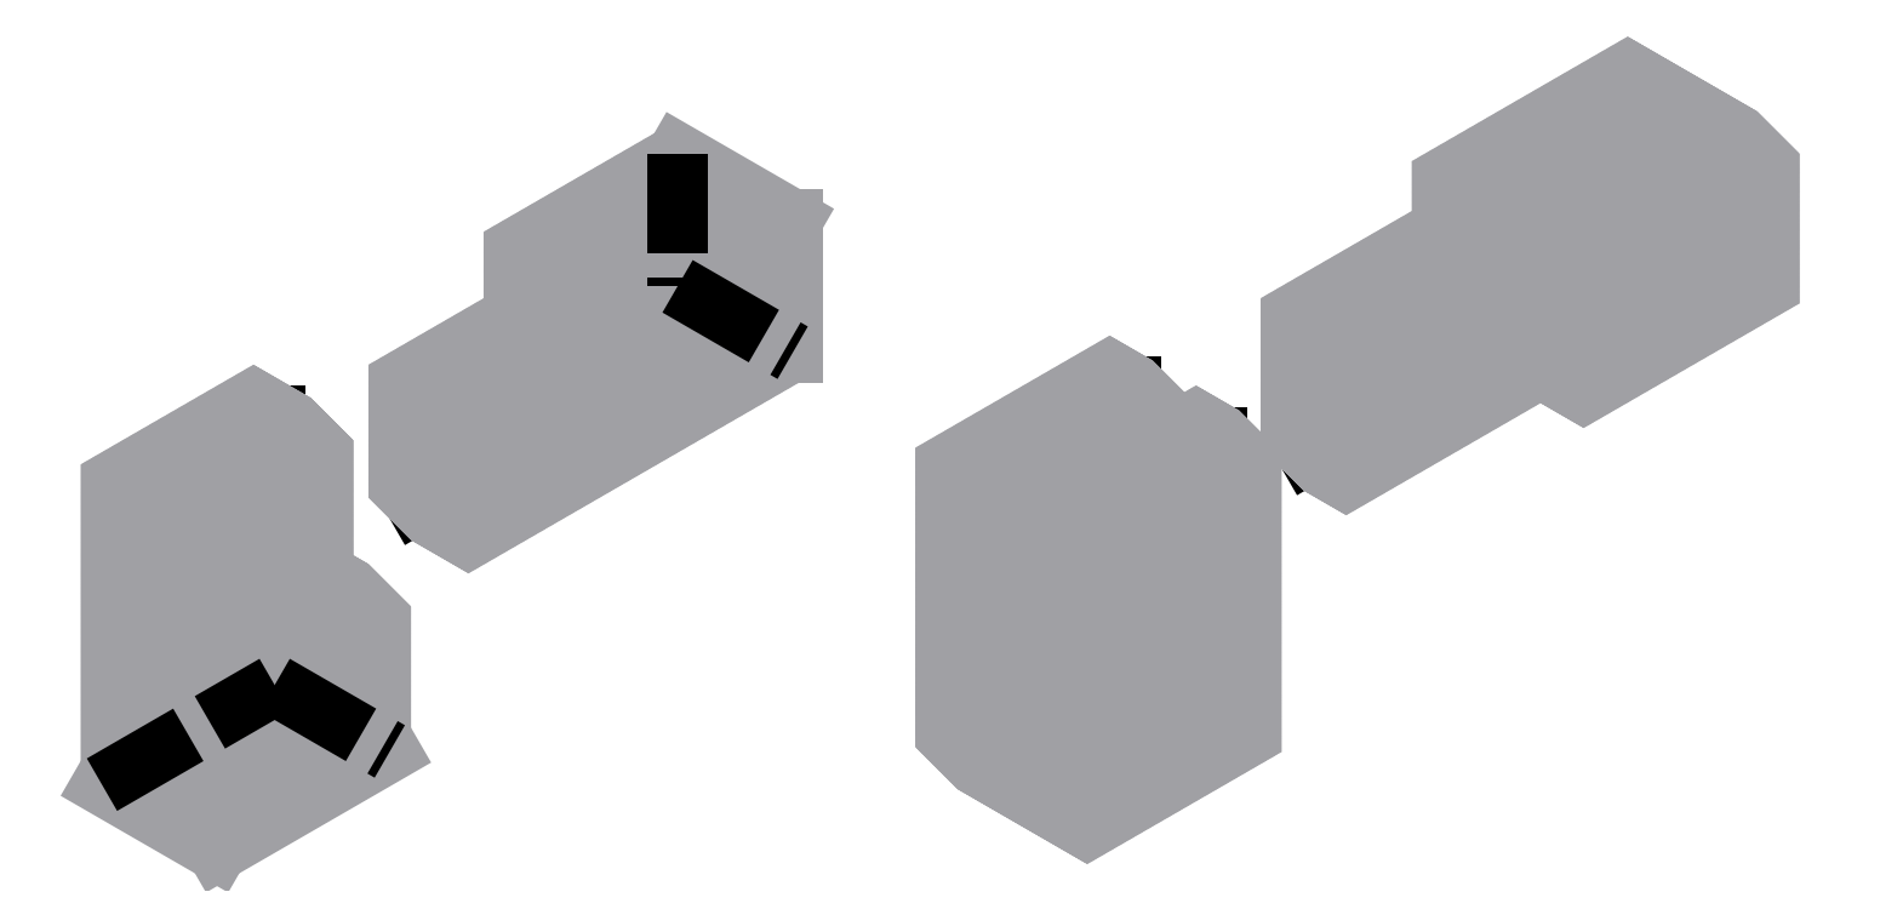
<metadata>
{"format":"dxf","ext":"dxf","renderer":"ezdxf+matplotlib","layout":"modelspace","background":"white","min_lineweight":24,"dpi":150}
</metadata>
<code>
0
SECTION
2
ENTITIES
0
LINE
8
0
10
-86.6
20
50
30
0
11
-34.64
21
80
31
0
0
LINE
8
0
10
-34.64
20
80
30
0
11
-17.32
21
70
31
0
0
LINE
8
0
10
-69.28
20
40
30
0
11
-86.6
21
50
31
0
0
LINE
8
0
10
-86.6
20
50
30
0
11
-86.6
21
-40
31
0
0
LINE
8
0
10
-51.96
20
-10
30
0
11
-51.96
21
-60
31
0
0
LINE
8
0
10
0
20
20
30
0
11
0
21
-30
31
0
0
LINE
8
0
10
-69.28
20
40
30
0
11
-69.28
21
0
31
0
0
LINE
8
0
10
-69.28
20
0
30
0
11
-51.96
21
-10
31
0
0
LINE
8
0
10
-51.96
20
-10
30
0
11
0
21
20
31
0
0
LINE
8
0
10
-69.28
20
40
30
0
11
-17.32
21
70
31
0
0
LINE
8
0
10
-17.32
20
70
30
0
11
-17.32
21
30
31
0
0
LINE
8
0
10
-17.32
20
30
30
0
11
-69.28
21
0
31
0
0
LINE
8
0
10
-17.32
20
30
30
0
11
-0
21
20
31
0
0
LINE
8
skriti
10
-34.64
20
80
30
0
11
-34.64
21
-10
31
0
0
LINE
8
0
10
17.32
20
30
30
0
11
0
21
40
31
0
0
LINE
8
0
10
0
20
40
30
0
11
0
21
80
31
0
0
LINE
8
0
10
0
20
80
30
0
11
17.32
21
70
31
0
0
LINE
8
0
10
17.32
20
70
30
0
11
17.32
21
30
31
0
0
LINE
8
0
10
17.32
20
30
30
0
11
121.2
21
90
31
0
0
LINE
8
0
10
17.32
20
70
30
0
11
121.2
21
130
31
0
0
LINE
8
0
10
-0
20
80
30
0
11
34.64
21
100
31
0
0
LINE
8
0
10
34.64
20
100
30
0
11
51.96
21
110
31
0
0
LINE
8
0
10
51.96
20
110
30
0
11
34.64
21
120
31
0
0
LINE
8
0
10
34.64
20
120
30
0
11
34.64
21
100
31
0
0
LINE
8
skriti
10
34.64
20
60
30
0
11
-0
21
40
31
0
0
LINE
8
0
10
34.64
20
120
30
0
11
86.6
21
150
31
0
0
LINE
8
skriti
10
51.96
20
110
30
0
11
51.96
21
70
31
0
0
LINE
8
skriti
10
51.96
20
70
30
0
11
34.64
21
60
31
0
0
LINE
8
skriti
10
51.96
20
70
30
0
11
34.64
21
80
31
0
0
LINE
8
skriti
10
34.64
20
80
30
0
11
34.64
21
100
31
0
0
LINE
8
ponozne
10
86.6
20
150
30
0
11
121.2
21
130
31
0
0
LINE
8
ponozne
10
121.2
20
130
30
0
11
121.2
21
90
31
0
0
LINE
8
ponozne
10
-86.6
20
-40
30
0
11
-51.96
21
-60
31
0
0
LINE
8
ponozne
10
-51.96
20
-60
30
0
11
0
21
-30
31
0
0
HATCH
8
ponozne
10
0
20
0
30
0
210
0
220
0
230
1
2
ANSI31
70
0
71
0
91
1
92
1
93
4
72
1
10
17.32
20
70
11
121.2
21
130
72
1
10
121.2
20
130
11
121.2
21
90
72
1
10
121.2
20
90
11
17.32
21
30
72
1
10
17.32
20
30
11
17.32
21
70
97
0
75
0
76
1
52
-15
41
2
77
0
78
1
53
45
43
0
44
0
45
-0.08839
46
0.08839
79
0
98
0
0
HATCH
8
ponozne
10
0
20
0
30
0
210
0
220
0
230
1
2
ANSI31
70
0
71
0
91
1
92
1
93
6
72
1
10
0
20
80
11
17.32
21
70
72
1
10
17.32
20
70
11
121.2
21
130
72
1
10
121.2
20
130
11
86.6
21
150
72
1
10
86.6
20
150
11
34.64
21
120
72
1
10
34.64
20
120
11
51.96
21
110
72
1
10
51.96
20
110
11
-0
21
80
97
0
75
0
76
1
52
-15
41
2
77
0
78
1
53
45
43
0
44
0
45
-0.08839
46
0.08839
79
0
98
0
0
HATCH
8
ponozne
10
0
20
0
30
0
210
0
220
0
230
1
2
ANSI31
70
0
71
0
91
1
92
1
93
4
72
1
10
0
20
80
11
17.32
21
70
72
1
10
17.32
20
70
11
17.32
21
30
72
1
10
17.32
20
30
11
0
21
40
72
1
10
0
20
40
11
0
21
80
97
0
75
0
76
1
52
0
41
1
77
0
78
1
53
45
43
0
44
0
45
-0.08839
46
0.08839
79
0
98
0
0
HATCH
8
ponozne
10
0
20
0
30
0
210
0
220
0
230
1
2
ANSI31
70
0
71
0
91
1
92
1
93
3
72
1
10
51.96
20
110
11
34.64
21
120
72
1
10
34.64
20
120
11
34.64
21
100
72
1
10
34.64
20
100
11
51.96
21
110
97
0
75
0
76
1
52
0
41
1
77
0
78
1
53
45
43
0
44
0
45
-0.08839
46
0.08839
79
0
98
0
0
HATCH
8
ponozne
10
0
20
0
30
0
210
0
220
0
230
1
2
ANSI31
70
0
71
0
91
1
92
1
93
6
72
1
10
-86.6
20
50
11
-86.6
21
-40
72
1
10
-86.6
20
-40
11
-51.96
21
-60
72
1
10
-51.96
20
-60
11
-51.96
21
-10
72
1
10
-51.96
20
-10
11
-69.28
21
0
72
1
10
-69.28
20
0
11
-69.28
21
40
72
1
10
-69.28
20
40
11
-86.6
21
50
97
0
75
0
76
1
52
40
41
2
77
0
78
1
53
45
43
0
44
0
45
-0.08839
46
0.08839
79
0
98
0
0
HATCH
8
ponozne
10
0
20
0
30
0
210
0
220
0
230
1
2
ANSI31
70
0
71
0
91
1
92
1
93
4
72
1
10
0
20
20
11
0
21
-30
72
1
10
0
20
-30
11
-51.96
21
-60
72
1
10
-51.96
20
-60
11
-51.96
21
-10
72
1
10
-51.96
20
-10
11
0
21
20
97
0
75
0
76
1
52
40
41
2
77
0
78
1
53
45
43
0
44
0
45
-0.08839
46
0.08839
79
0
98
0
0
HATCH
8
ponozne
10
0
20
0
30
0
210
0
220
0
230
1
2
ANSI31
70
0
71
0
91
1
92
1
93
4
72
1
10
-17.32
20
70
11
-17.32
21
30
72
1
10
-17.32
20
30
11
-69.28
21
0
72
1
10
-69.28
20
0
11
-69.28
21
40
72
1
10
-69.28
20
40
11
-17.32
21
70
97
0
75
0
76
1
52
40
41
2
77
0
78
1
53
45
43
0
44
0
45
-0.08839
46
0.08839
79
0
98
0
0
HATCH
8
ponozne
10
0
20
0
30
0
210
0
220
0
230
1
2
ANSI31
70
0
71
0
91
1
92
1
93
4
72
1
10
-17.32
20
30
11
-0
21
20
72
1
10
0
20
20
11
-51.96
21
-10
72
1
10
-51.96
20
-10
11
-69.28
21
0
72
1
10
-69.28
20
0
11
-17.32
21
30
97
0
75
0
76
1
52
-30
41
1
77
0
78
1
53
45
43
0
44
0
45
-0.08839
46
0.08839
79
0
98
0
0
HATCH
8
ponozne
10
0
20
0
30
0
210
0
220
0
230
1
2
ANSI31
70
0
71
0
91
1
92
1
93
4
72
1
10
-69.28
20
40
11
-17.32
21
70
72
1
10
-17.32
20
70
11
-34.64
21
80
72
1
10
-34.64
20
80
11
-86.6
21
50
72
1
10
-86.6
20
50
11
-69.28
21
40
97
0
75
0
76
1
52
-30
41
1
77
0
78
1
53
45
43
0
44
0
45
-0.08839
46
0.08839
79
0
98
0
0
LINE
8
skriti
10
86.6
20
150
30
0
11
86.6
21
110
31
0
0
LINE
8
skriti
10
86.6
20
110
30
0
11
121.2
21
90
31
0
0
LINE
8
skriti
10
-86.6
20
-40
30
0
11
-34.64
21
-10
31
0
0
LINE
8
skriti
10
-34.64
20
-10
30
0
11
-0
21
-30
31
0
0
LINE
8
0
10
184
20
66.25
30
0
11
223
21
88.75
31
0
0
LINE
8
0
10
223
20
88.75
30
0
11
236
21
81.25
31
0
0
LINE
8
0
10
249
20
73.75
30
0
11
262
21
66.25
31
0
0
LINE
8
0
10
262
20
66.25
30
0
11
203.5
21
32.5
31
0
0
LINE
8
0
10
203.5
20
32.5
30
0
11
190.5
21
40
31
0
0
LINE
8
0
10
177.5
20
47.5
30
0
11
164.5
21
55
31
0
0
LINE
8
0
10
164.5
20
55
30
0
11
184
21
66.25
31
0
0
LINE
8
0
10
164.5
20
55
30
0
11
164.5
21
-35
31
0
0
LINE
8
0
10
203.5
20
32.5
30
0
11
203.5
21
-57.5
31
0
0
LINE
8
0
10
262
20
66.25
30
0
11
262
21
-23.75
31
0
0
LINE
8
0
10
190.5
20
40
30
0
11
190.5
21
10
31
0
0
LINE
8
0
10
190.5
20
10
30
0
11
190.5
21
-5
31
0
0
LINE
8
0
10
177.5
20
47.5
30
0
11
177.5
21
2.5
31
0
0
LINE
8
0
10
177.5
20
2.5
30
0
11
190.5
21
-5
31
0
0
LINE
8
0
10
177.5
20
47.5
30
0
11
236
21
81.25
31
0
0
LINE
8
0
10
249
20
73.75
30
0
11
236
21
66.25
31
0
0
LINE
8
0
10
236
20
66.25
30
0
11
190.5
21
40
31
0
0
LINE
8
0
10
236
20
81.25
30
0
11
236
21
66.25
31
0
0
LINE
8
skriti
10
236
20
66.25
30
0
11
236
21
36.25
31
0
0
LINE
8
skriti
10
236
20
36.25
30
0
11
190.5
21
10
31
0
0
LINE
8
0
10
190.5
20
10
30
0
11
177.5
21
2.5
31
0
0
LINE
8
skriti
10
236
20
36.25
30
0
11
249
21
28.75
31
0
0
LINE
8
skriti
10
249
20
28.75
30
0
11
249
21
73.75
31
0
0
LINE
8
skriti
10
249
20
28.75
30
0
11
190.5
21
-5
31
0
0
LINE
8
0
10
268.5
20
100
30
0
11
313.9
21
126.3
31
0
0
LINE
8
0
10
313.9
20
126.3
30
0
11
326.9
21
133.8
31
0
0
LINE
8
0
10
326.9
20
133.8
30
0
11
313.9
21
141.2
31
0
0
LINE
8
0
10
268.5
20
100
30
0
11
281.5
21
92.5
31
0
0
LINE
8
0
10
281.5
20
92.5
30
0
11
339.9
21
126.2
31
0
0
LINE
8
0
10
339.9
20
126.2
30
0
11
352.9
21
118.7
31
0
0
LINE
8
0
10
352.9
20
118.7
30
0
11
352.9
21
73.75
31
0
0
LINE
8
0
10
352.9
20
73.75
30
0
11
339.9
21
81.25
31
0
0
LINE
8
0
10
339.9
20
81.25
30
0
11
339.9
21
126.2
31
0
0
LINE
8
0
10
339.9
20
81.25
30
0
11
281.5
21
47.5
31
0
0
LINE
8
0
10
281.5
20
47.5
30
0
11
281.5
21
92.5
31
0
0
LINE
8
0
10
281.5
20
47.5
30
0
11
268.5
21
55
31
0
0
LINE
8
0
10
268.5
20
55
30
0
11
268.5
21
100
31
0
0
LINE
8
0
10
313.9
20
141.2
30
0
11
313.9
21
126.3
31
0
0
LINE
8
skriti
10
313.9
20
126.3
30
0
11
313.9
21
96.25
31
0
0
LINE
8
skriti
10
268.5
20
55
30
0
11
326.9
21
88.75
31
0
0
LINE
8
skriti
10
326.9
20
88.75
30
0
11
313.9
21
96.25
31
0
0
LINE
8
skriti
10
326.9
20
133.8
30
0
11
326.9
21
88.75
31
0
0
LINE
8
0
10
352.9
20
118.7
30
0
11
417.9
21
156.2
31
0
0
LINE
8
0
10
313.9
20
141.2
30
0
11
378.9
21
178.8
31
0
0
LINE
8
0
10
352.9
20
73.75
30
0
11
417.9
21
111.3
31
0
0
LINE
8
skriti
10
313.9
20
96.25
30
0
11
378.9
21
133.8
31
0
0
LINE
8
skriti
10
223
20
88.75
30
0
11
223
21
-1.25
31
0
0
LINE
8
skriti
10
223
20
-1.25
30
0
11
262
21
-23.75
31
0
0
LINE
8
skriti
10
223
20
-1.25
30
0
11
164.5
21
-35
31
0
0
LINE
8
skriti
10
417.9
20
111.3
30
0
11
378.9
21
133.8
31
0
0
LINE
8
skriti
10
378.9
20
133.8
30
0
11
378.9
21
178.8
31
0
0
LINE
8
0
10
378.9
20
178.7
30
0
11
417.9
21
156.2
31
0
0
LINE
8
0
10
417.9
20
156.2
30
0
11
417.9
21
111.3
31
0
0
LINE
8
0
10
262
20
-23.75
30
0
11
203.5
21
-57.5
31
0
0
LINE
8
0
10
203.5
20
-57.5
30
0
11
164.5
21
-35
31
0
0
HATCH
8
ponozne
10
0
20
0
30
0
210
0
220
0
230
1
2
ANSI31
70
0
71
0
91
2
92
1
93
4
72
1
10
249
20
73.75
11
262
21
66.25
72
1
10
262
20
66.25
11
203.5
21
32.5
72
1
10
203.5
20
32.5
11
190.5
21
40
72
1
10
190.5
20
40
11
249
21
73.75
97
0
92
1
93
5
72
1
10
223
20
88.75
11
236
21
81.25
72
1
10
236
20
81.25
11
177.5
21
47.5
72
1
10
177.5
20
47.5
11
164.5
21
55
72
1
10
164.5
20
55
11
184
21
66.25
72
1
10
184
20
66.25
11
223
21
88.75
97
0
75
0
76
1
52
-30
41
1
77
0
78
1
53
45
43
0
44
0
45
-0.08839
46
0.08839
79
0
98
0
0
HATCH
8
ponozne
10
0
20
0
30
0
210
0
220
0
230
1
2
ANSI31
70
0
71
0
91
1
92
1
93
3
72
1
10
190.5
20
10
11
177.5
21
2.5
72
1
10
177.5
20
2.5
11
190.5
21
-5
72
1
10
190.5
20
-5
11
190.5
21
10
97
0
75
0
76
1
52
-30
41
1
77
0
78
1
53
45
43
0
44
0
45
-0.08839
46
0.08839
79
0
98
0
0
HATCH
8
ponozne
10
0
20
0
30
0
210
0
220
0
230
1
2
ANSI31
70
0
71
0
91
3
92
1
93
4
72
1
10
339.9
20
126.2
11
352.9
21
118.7
72
1
10
352.9
20
118.7
11
352.9
21
73.75
72
1
10
352.9
20
73.75
11
339.9
21
81.25
72
1
10
339.9
20
81.25
11
339.9
21
126.2
97
0
92
1
93
3
72
1
10
313.9
20
126.3
11
326.9
21
133.8
72
1
10
326.9
20
133.8
11
313.9
21
141.2
72
1
10
313.9
20
141.2
11
313.9
21
126.3
97
0
92
1
93
4
72
1
10
281.5
20
47.5
11
281.5
21
92.5
72
1
10
281.5
20
92.5
11
268.5
21
100
72
1
10
268.5
20
100
11
268.5
21
55
72
1
10
268.5
20
55
11
281.5
21
47.5
97
0
75
0
76
1
52
0
41
1
77
0
78
1
53
45
43
0
44
0
45
-0.08839
46
0.08839
79
0
98
0
0
HATCH
8
ponozne
10
0
20
0
30
0
210
0
220
0
230
1
2
ANSI31
70
0
71
0
91
1
92
1
93
9
72
1
10
177.5
20
47.5
11
164.5
21
55
72
1
10
164.5
20
55
11
164.5
21
-35
72
1
10
164.5
20
-35
11
203.5
21
-57.5
72
1
10
203.5
20
-57.5
11
203.5
21
32.5
72
1
10
203.5
20
32.5
11
190.5
21
40
72
1
10
190.5
20
40
11
190.5
21
10
72
1
10
190.5
20
10
11
190.5
21
-5
72
1
10
190.5
20
-5
11
177.5
21
2.5
72
1
10
177.5
20
2.5
11
177.5
21
47.5
97
0
75
0
76
1
52
43
41
2
77
0
78
1
53
45
43
0
44
0
45
-0.08839
46
0.08839
79
0
98
0
0
HATCH
8
ponozne
10
0
20
0
30
0
210
0
220
0
230
1
2
ANSI31
70
0
71
0
91
1
92
1
93
6
72
1
10
236
20
66.25
11
190.5
21
40
72
1
10
190.5
20
40
11
190.5
21
10
72
1
10
190.5
20
10
11
177.5
21
2.5
72
1
10
177.5
20
2.5
11
177.5
21
47.5
72
1
10
177.5
20
47.5
11
236
21
81.25
72
1
10
236
20
81.25
11
236
21
66.25
97
0
75
0
76
1
52
48
41
2
77
0
78
1
53
45
43
0
44
0
45
-0.08839
46
0.08839
79
0
98
0
0
HATCH
8
ponozne
10
0
20
0
30
0
210
0
220
0
230
1
2
ANSI31
70
0
71
0
91
1
92
1
93
4
72
1
10
262
20
-23.75
11
203.5
21
-57.5
72
1
10
203.5
20
-57.5
11
203.5
21
32.5
72
1
10
203.5
20
32.5
11
262
21
66.25
72
1
10
262
20
66.25
11
262
21
-23.75
97
0
75
0
76
1
52
48
41
2
77
0
78
1
53
45
43
0
44
0
45
-0.08839
46
0.08839
79
0
98
0
0
HATCH
8
ponozne
10
0
20
0
30
0
210
0
220
0
230
1
2
ANSI31
70
0
71
0
91
1
92
1
93
4
72
1
10
339.9
20
81.25
11
339.9
21
126.2
72
1
10
339.9
20
126.2
11
281.5
21
92.5
72
1
10
281.5
20
92.5
11
281.5
21
47.5
72
1
10
281.5
20
47.5
11
339.9
21
81.25
97
0
75
0
76
1
52
-10
41
2
77
0
78
1
53
45
43
0
44
0
45
-0.08839
46
0.08839
79
0
98
0
0
HATCH
8
ponozne
10
0
20
0
30
0
210
0
220
0
230
1
2
ANSI31
70
0
71
0
91
1
92
1
93
4
72
1
10
352.9
20
73.75
11
417.9
21
111.3
72
1
10
417.9
20
111.3
11
417.9
21
156.2
72
1
10
417.9
20
156.2
11
352.9
21
118.7
72
1
10
352.9
20
118.7
11
352.9
21
73.75
97
0
75
0
76
1
52
-10
41
2
77
0
78
1
53
45
43
0
44
0
45
-0.08839
46
0.08839
79
0
98
0
0
HATCH
8
ponozne
10
0
20
0
30
0
210
0
220
0
230
1
2
ANSI31
70
0
71
0
91
1
92
1
93
9
72
1
10
339.9
20
126.2
11
352.9
21
118.7
72
1
10
352.9
20
118.7
11
417.9
21
156.2
72
1
10
417.9
20
156.2
11
378.9
21
178.7
72
1
10
378.9
20
178.8
11
313.9
21
141.2
72
1
10
313.9
20
141.2
11
326.9
21
133.8
72
1
10
326.9
20
133.8
11
313.9
21
126.3
72
1
10
313.9
20
126.3
11
268.5
21
100
72
1
10
268.5
20
100
11
281.5
21
92.5
72
1
10
281.5
20
92.5
11
339.9
21
126.2
97
0
75
0
76
1
52
-15
41
2
77
0
78
1
53
45
43
0
44
0
45
-0.08839
46
0.08839
79
0
98
0
0
ENDSEC
0
EOF

</code>
